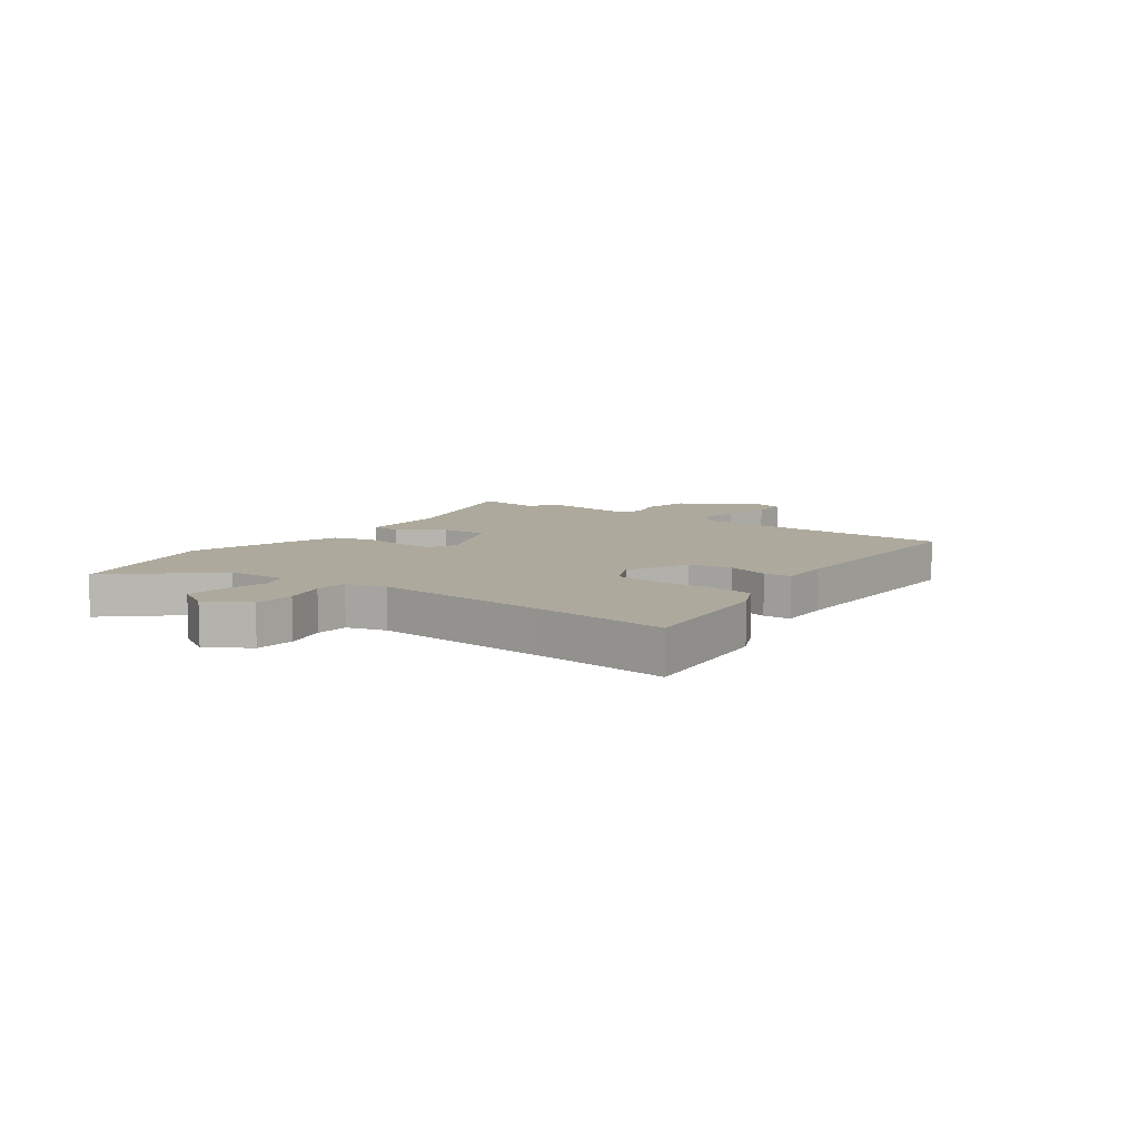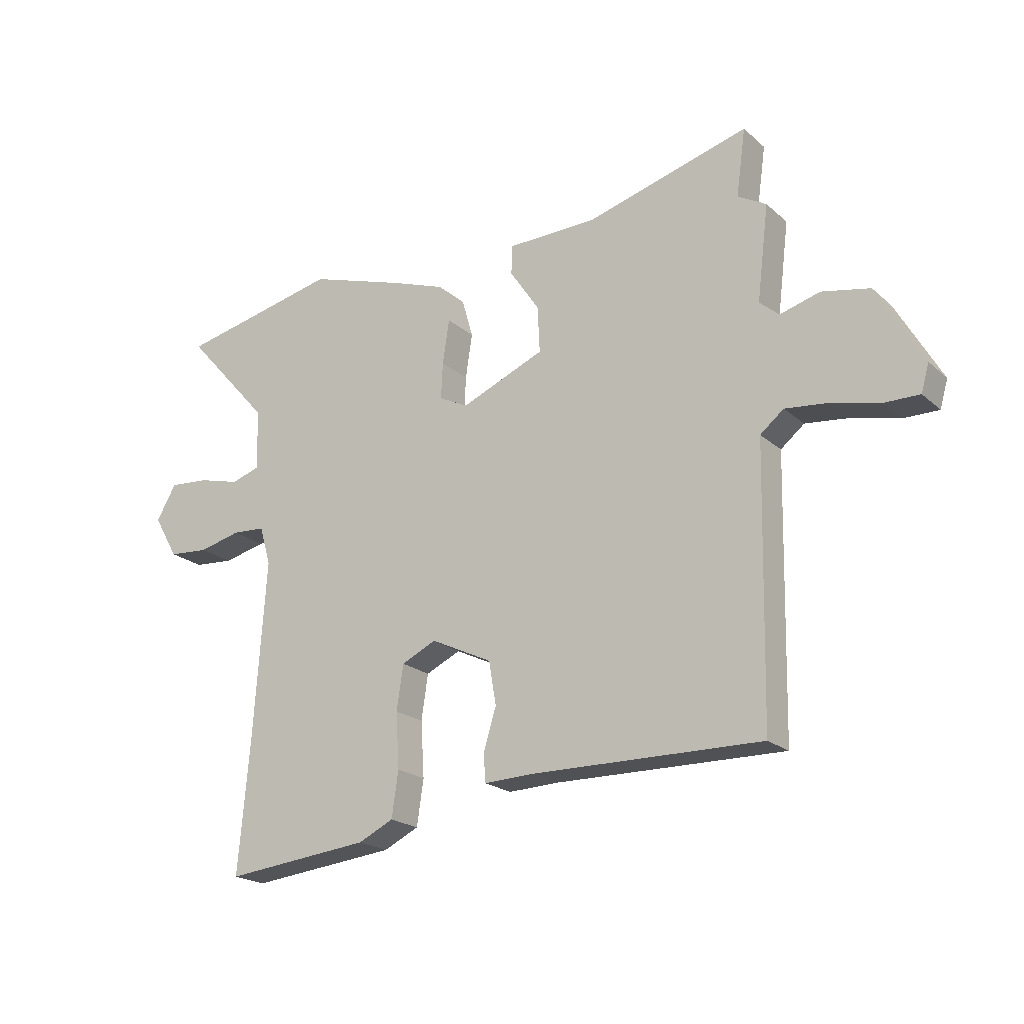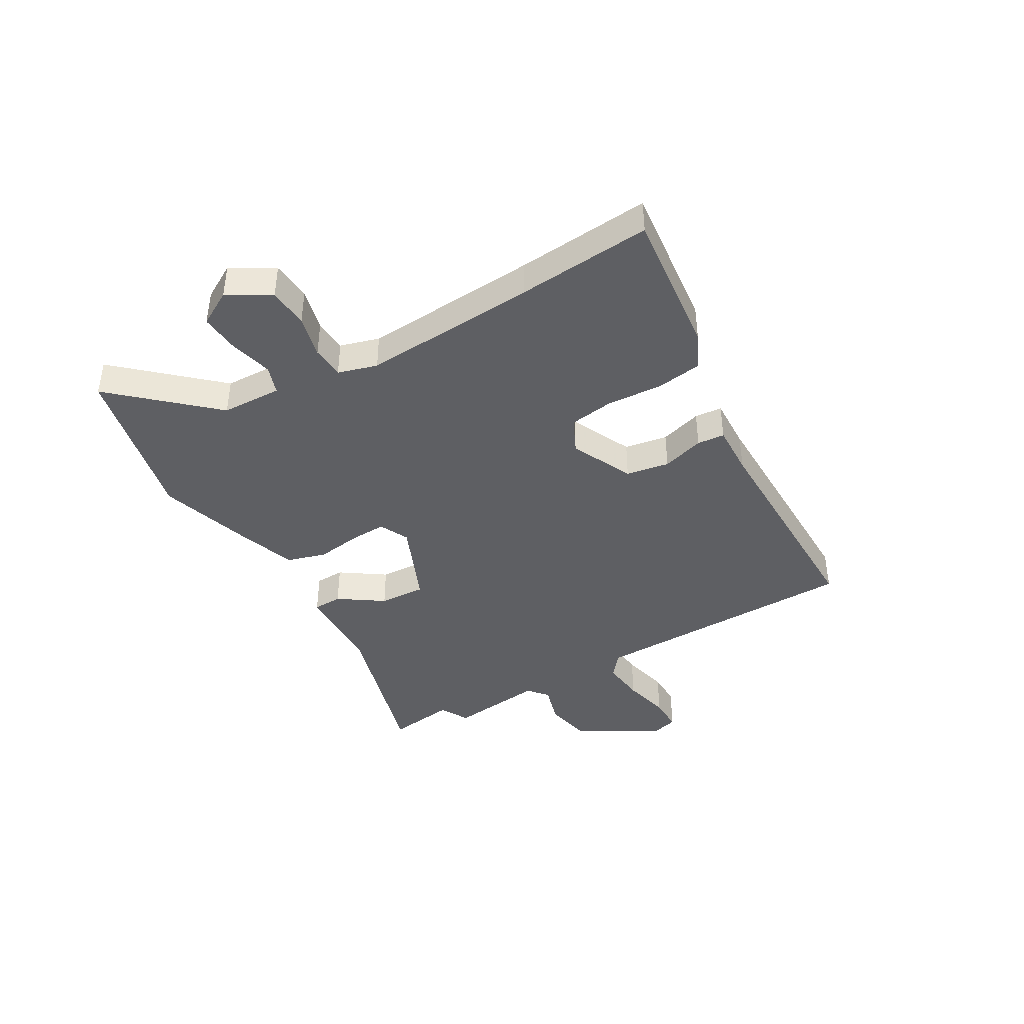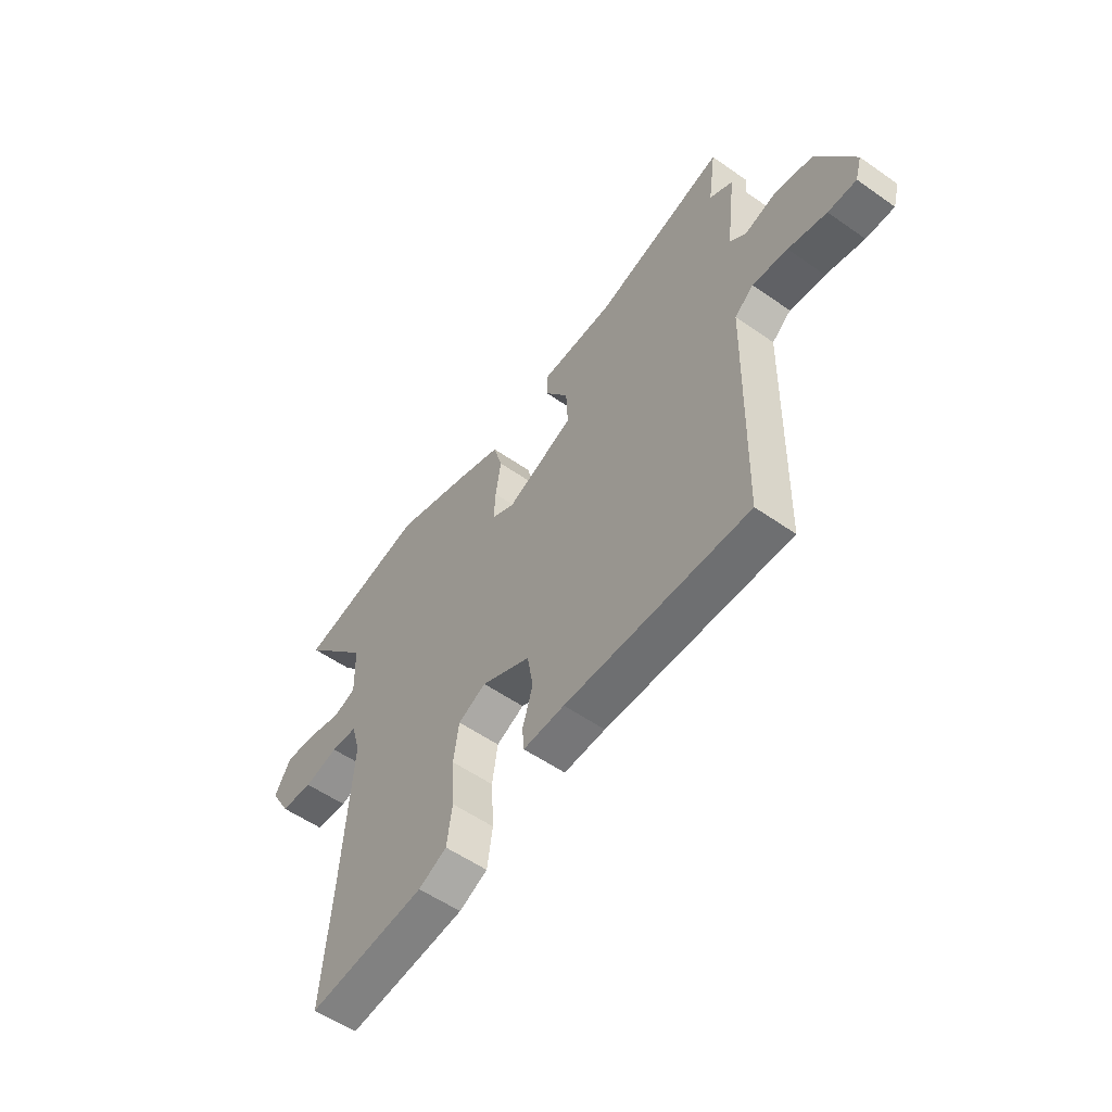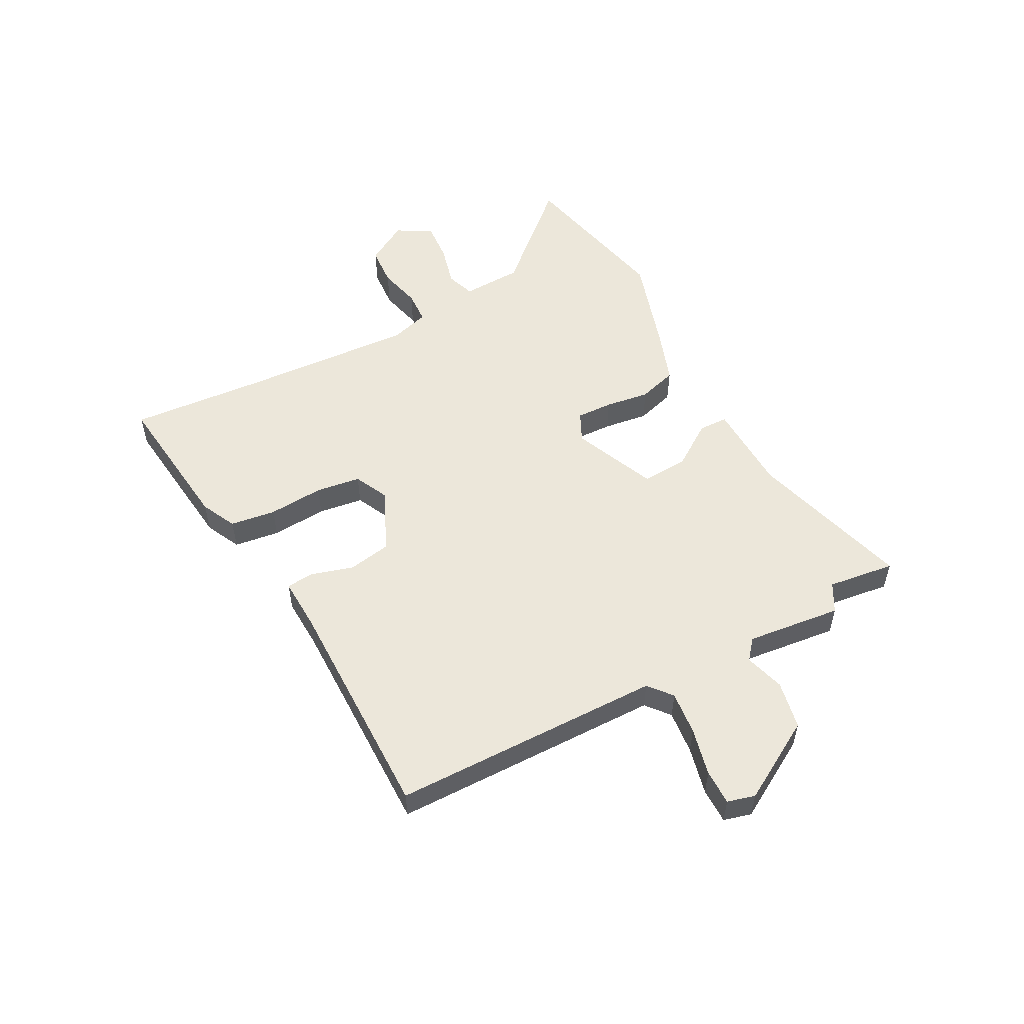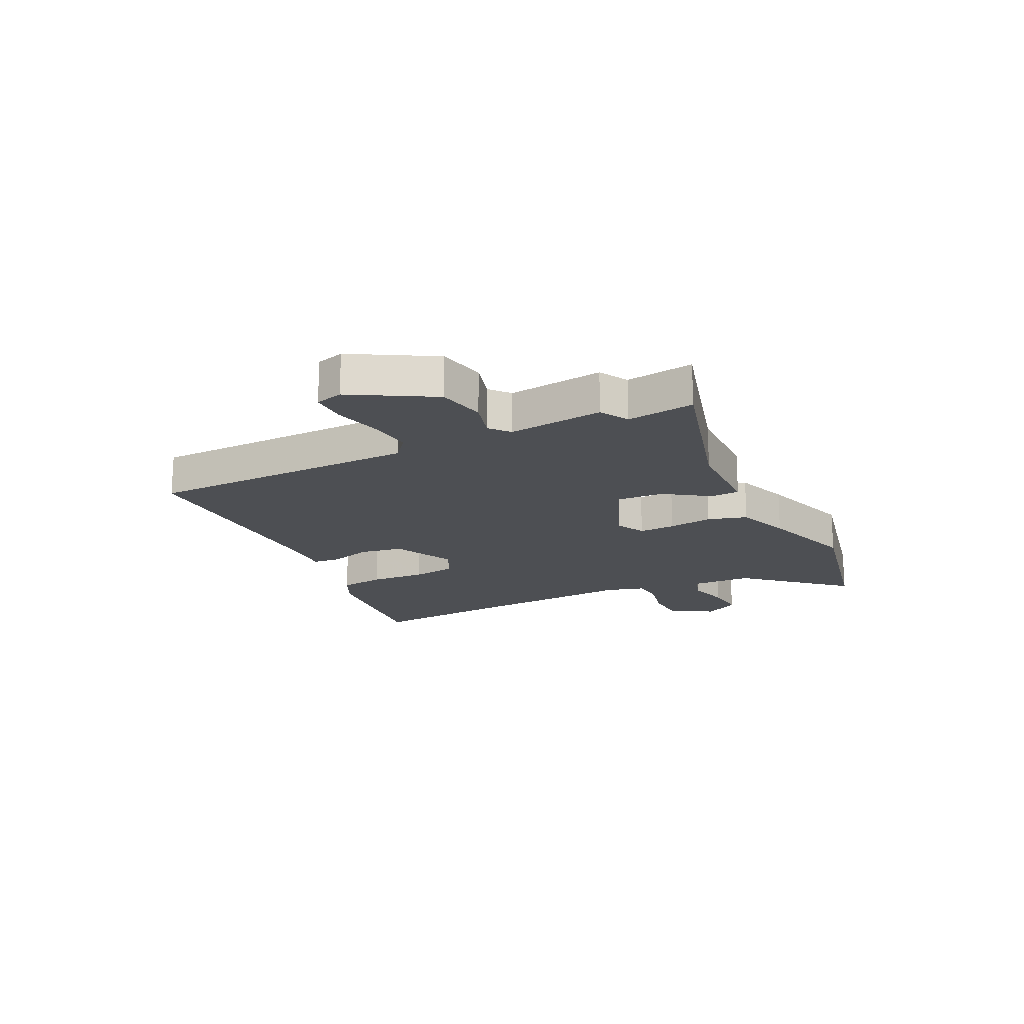
<metadata>
{"format":"obj","ext":"obj","renderer":"f3d","projection":"perspective","resolution":1024,"background":"white","views":[{"elev":8.8,"azim":126.1,"up":"+Y"},{"elev":-20.8,"azim":-146.4,"up":"+Z"},{"elev":-41.6,"azim":119.6,"up":"+Y"},{"elev":-55.3,"azim":-126.5,"up":"+Z"},{"elev":53.8,"azim":-118.6,"up":"+Y"},{"elev":-17.9,"azim":-64.1,"up":"+Y"}]}
</metadata>
<code>
v -0.491 0.07 0.436
v -0.508 0.07 0.556
v -0.217 0.07 0.476
v -0.055 0.07 0.473
v -0.053 0.07 0.421
v -0.106 0.07 0.342
v -0.11 0.07 0.259
v 0.04 0.07 0.197
v 0.092 0.07 0.223
v 0.089 0.07 0.288
v 0.077 0.07 0.367
v 0.097 0.07 0.437
v 0.194 0.07 0.472
v 0.367 0.07 0.528
v 0.656 0.07 0.467
v 0.502 0.07 0.294
v 0.499 0.07 0.186
v 0.55 0.07 0.169
v 0.626 0.07 0.189
v 0.697 0.07 0.195
v 0.733 0.07 0.133
v 0.689 0.07 0.057
v 0.617 0.07 0.051
v 0.541 0.07 0.069
v 0.482 0.07 0.065
v 0.462 0.07 -0.005
v 0.484 0.07 -0.317
v 0.505 0.07 -0.557
v 0.243 0.07 -0.53
v 0.18 0.07 -0.5
v 0.168 0.07 -0.419
v 0.174 0.07 -0.32
v 0.162 0.07 -0.24
v 0.1 0.07 -0.211
v -0.01 0.07 -0.264
v -0.023 0.07 -0.341
v 0 0.07 -0.416
v -0.004 0.07 -0.465
v -0.096 0.07 -0.462
v -0.503 0.07 -0.469
v -0.513 0.07 0.014
v -0.555 0.07 0.048
v -0.633 0.07 0.039
v -0.718 0.07 0.018
v -0.781 0.07 0.017
v -0.795 0.07 0.066
v -0.713 0.07 0.21
v -0.627 0.07 0.228
v -0.556 0.07 0.208
v -0.521 0.07 0.238
v -0.542 0.07 0.407
v -0.491 0 0.436
v -0.508 0 0.556
v -0.217 0 0.476
v -0.055 0 0.473
v -0.053 0 0.421
v -0.106 0 0.342
v -0.11 0 0.259
v 0.04 0 0.197
v 0.092 0 0.223
v 0.089 0 0.288
v 0.077 0 0.367
v 0.097 0 0.437
v 0.194 0 0.472
v 0.367 0 0.528
v 0.656 0 0.467
v 0.502 0 0.294
v 0.499 0 0.186
v 0.55 0 0.169
v 0.626 0 0.189
v 0.697 0 0.195
v 0.733 0 0.133
v 0.689 0 0.057
v 0.617 0 0.051
v 0.541 0 0.069
v 0.482 0 0.065
v 0.462 0 -0.005
v 0.484 0 -0.317
v 0.505 0 -0.557
v 0.243 0 -0.53
v 0.18 0 -0.5
v 0.168 0 -0.419
v 0.174 0 -0.32
v 0.162 0 -0.24
v 0.1 0 -0.211
v -0.01 0 -0.264
v -0.023 0 -0.341
v 0 0 -0.416
v -0.004 0 -0.465
v -0.096 0 -0.462
v -0.503 0 -0.469
v -0.513 0 0.014
v -0.555 0 0.048
v -0.633 0 0.039
v -0.718 0 0.018
v -0.781 0 0.017
v -0.795 0 0.066
v -0.713 0 0.21
v -0.627 0 0.228
v -0.556 0 0.208
v -0.521 0 0.238
v -0.542 0 0.407
f 50 51 1
f 46 47 48 49
f 44 45 46 49
f 43 44 49 50
f 42 43 50
f 41 42 50
f 39 40 41
f 39 41 50 1
f 36 37 38 39
f 35 36 39 1
f 29 30 31 32
f 27 28 29 32
f 26 27 32 33
f 25 26 33 34
f 21 22 23 24
f 21 24 25
f 18 19 20 21
f 18 21 25
f 17 18 25 34
f 13 14 15 16
f 10 11 12 13
f 9 10 13 16
f 8 9 16 17
f 3 4 5 6
f 3 6 7
f 2 3 7
f 1 2 7
f 35 1 7
f 8 17 34 35
f 7 8 35
f 52 102 101
f 100 99 98 97
f 100 97 96 95
f 101 100 95 94
f 101 94 93
f 101 93 92
f 92 91 90
f 52 101 92 90
f 90 89 88 87
f 52 90 87 86
f 83 82 81 80
f 83 80 79 78
f 84 83 78 77
f 85 84 77 76
f 75 74 73 72
f 76 75 72
f 72 71 70 69
f 76 72 69
f 85 76 69 68
f 67 66 65 64
f 64 63 62 61
f 67 64 61 60
f 68 67 60 59
f 57 56 55 54
f 58 57 54
f 58 54 53
f 58 53 52
f 58 52 86
f 86 85 68 59
f 86 59 58
f 1 52 53 2
f 2 53 54 3
f 3 54 55 4
f 4 55 56 5
f 5 56 57 6
f 6 57 58 7
f 7 58 59 8
f 8 59 60 9
f 9 60 61 10
f 10 61 62 11
f 11 62 63 12
f 12 63 64 13
f 13 64 65 14
f 14 65 66 15
f 15 66 67 16
f 16 67 68 17
f 17 68 69 18
f 18 69 70 19
f 19 70 71 20
f 20 71 72 21
f 21 72 73 22
f 22 73 74 23
f 23 74 75 24
f 24 75 76 25
f 25 76 77 26
f 26 77 78 27
f 27 78 79 28
f 28 79 80 29
f 29 80 81 30
f 30 81 82 31
f 31 82 83 32
f 32 83 84 33
f 33 84 85 34
f 34 85 86 35
f 35 86 87 36
f 36 87 88 37
f 37 88 89 38
f 38 89 90 39
f 39 90 91 40
f 40 91 92 41
f 41 92 93 42
f 42 93 94 43
f 43 94 95 44
f 44 95 96 45
f 45 96 97 46
f 46 97 98 47
f 47 98 99 48
f 48 99 100 49
f 49 100 101 50
f 50 101 102 51
f 51 102 52 1

</code>
